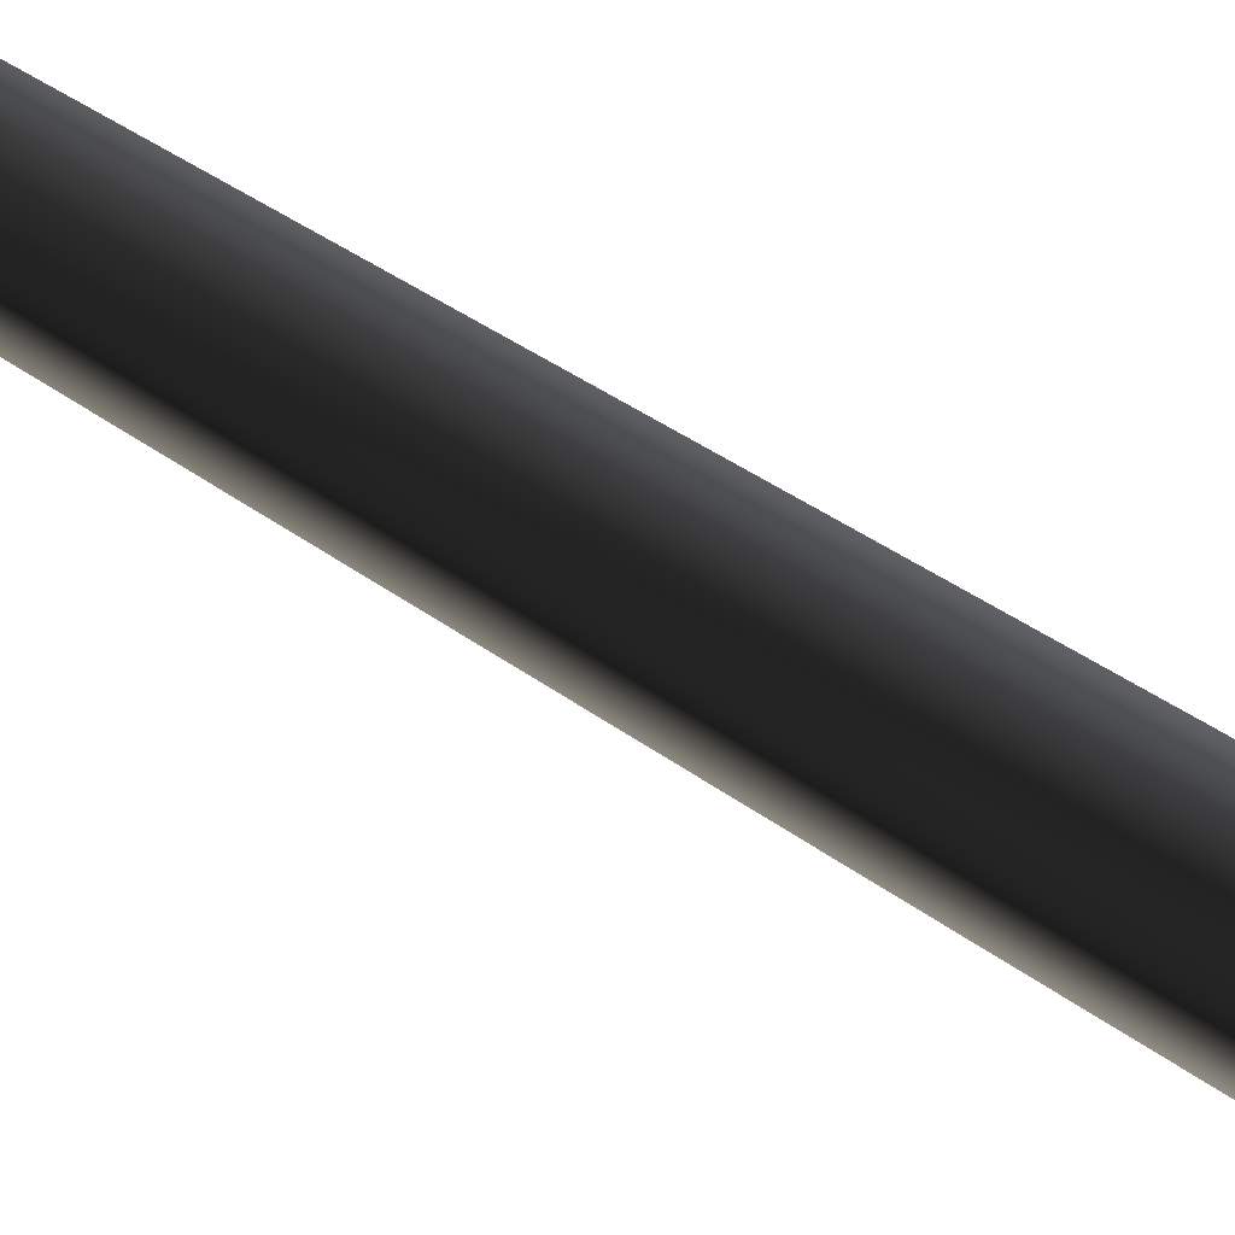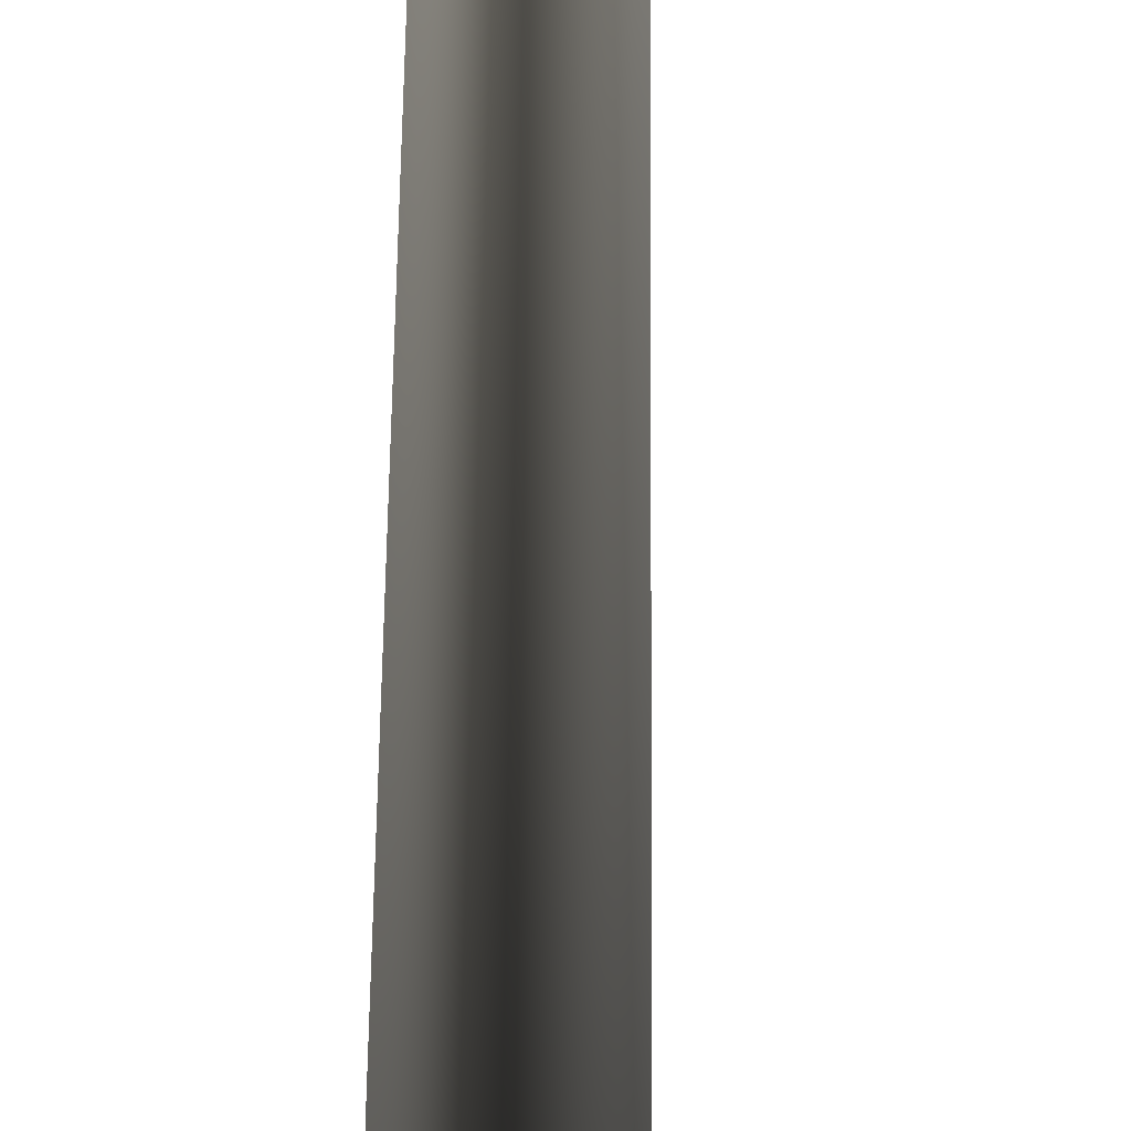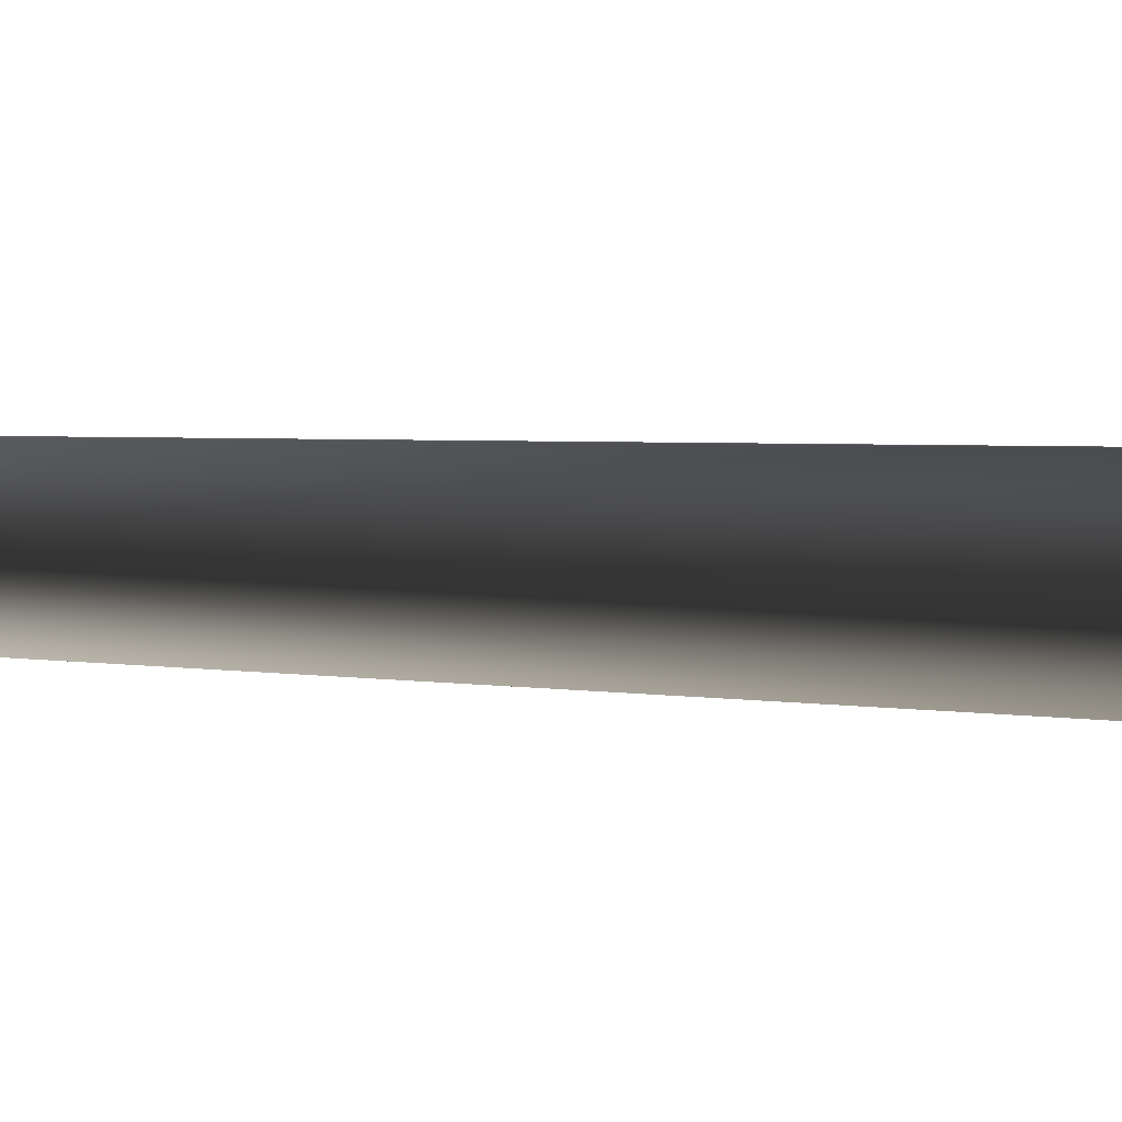
<metadata>
{"format":"obj","ext":"obj","renderer":"f3d","projection":"perspective","resolution":1024,"background":"white","views":[{"elev":78.7,"azim":-60.5,"up":"+Z"},{"elev":-57.9,"azim":178.1,"up":"+Z"},{"elev":-1.6,"azim":-145.5,"up":"+Z"}]}
</metadata>
<code>
v 0.0009654 -0.2775 0.6593
v -0.5684 -0.2775 0.3306
v 0.0001837 0.5697 0.3851
v -0.3313 0.5602 0.193
v -0.1712 8.015 0.279
v 0.1277 8.017 0.2921
v -0.2836 7.962 -0.02117
v 0.2877 24 -0.04293
v 0.2877 24 -0.04293
v -0.5684 -0.2775 -0.3268
v 0.001752 0.5519 -0.3813
v -0.3305 0.5513 -0.1903
v 0.0009603 -0.2775 -0.6555
v 0.03058 7.948 -0.2673
v -0.2836 7.962 -0.02117
v 0.2877 24 -0.04293
v -0.5684 -0.2775 0.3306
v -0.3305 0.5513 -0.1903
v -0.3313 0.5602 0.193
v -0.5684 -0.2775 -0.3268
v -0.2836 7.962 -0.02117
v 0.5703 -0.2775 -0.3268
v 0.3332 0.5615 -0.1891
v 0.0009603 -0.2775 -0.6555
v 0.001752 0.5519 -0.3813
v 0.03058 7.948 -0.2673
v 0.3123 8.009 -0.0006505
v 0.2877 24 -0.04293
v 0.5703 -0.2775 -0.3268
v 0.5703 -0.2775 0.3306
v 0.3332 0.5615 -0.1891
v 0.3324 0.5704 0.1941
v 0.0009654 -0.2775 0.6593
v 0.0001837 0.5697 0.3851
v 0.1277 8.017 0.2921
v 0.3123 8.009 -0.0006505
v 0.2877 24 -0.04293
g MEP_ConTrunk_01_h_13094_165
f 1 3 2
f 3 4 2
f 4 3 5
f 3 6 5
f 4 5 7
f 6 8 5
f 5 9 7
f 10 12 11
f 13 10 11
f 11 12 14
f 12 15 14
f 15 16 14
f 17 19 18
f 20 17 18
f 18 19 21
f 22 24 23
f 24 25 23
f 25 26 23
f 23 26 27
f 26 28 27
f 29 31 30
f 31 32 30
f 30 32 33
f 32 34 33
f 34 32 35
f 32 36 35
f 32 31 36
f 36 37 35

</code>
